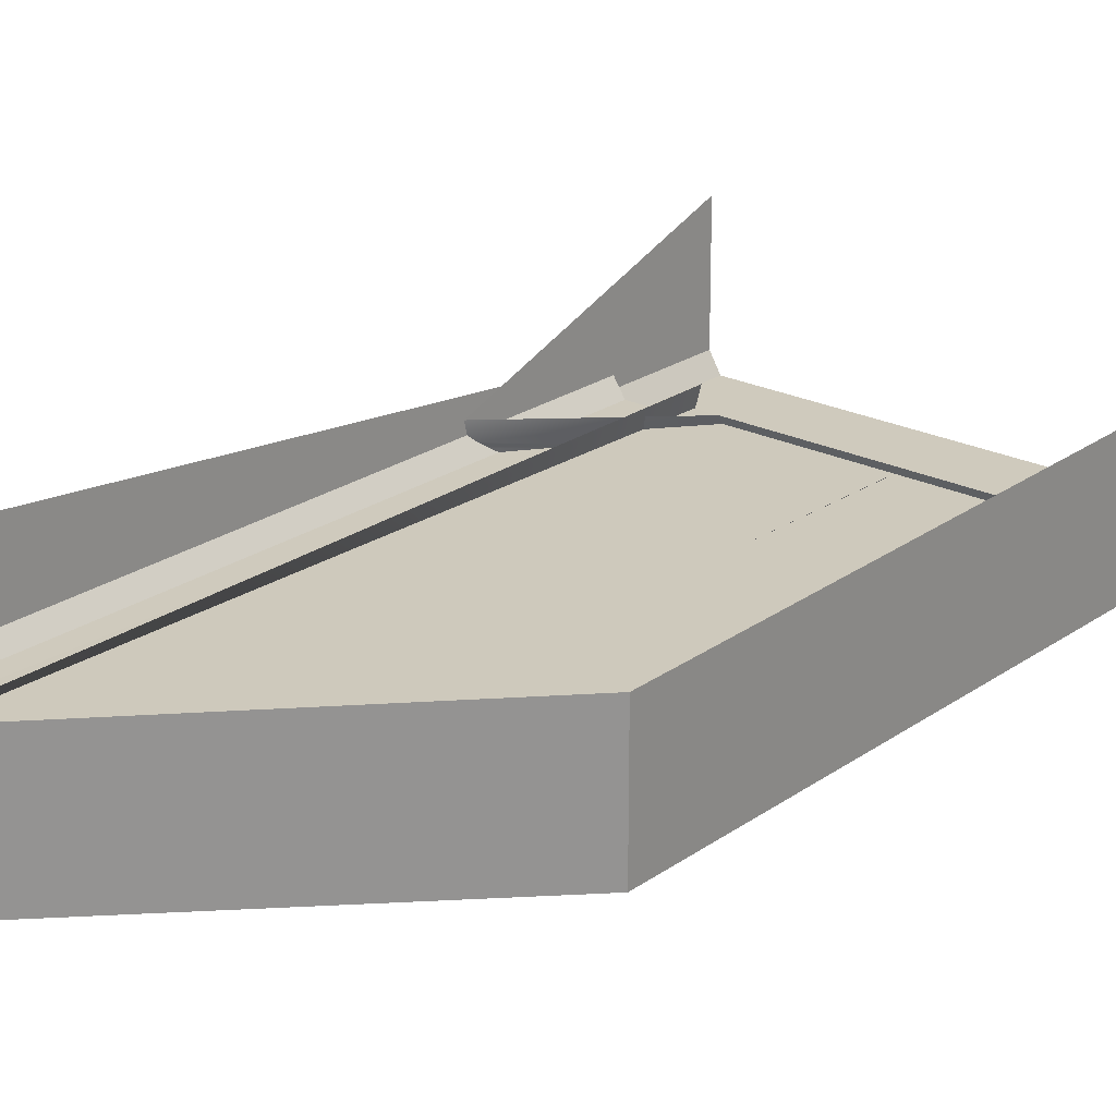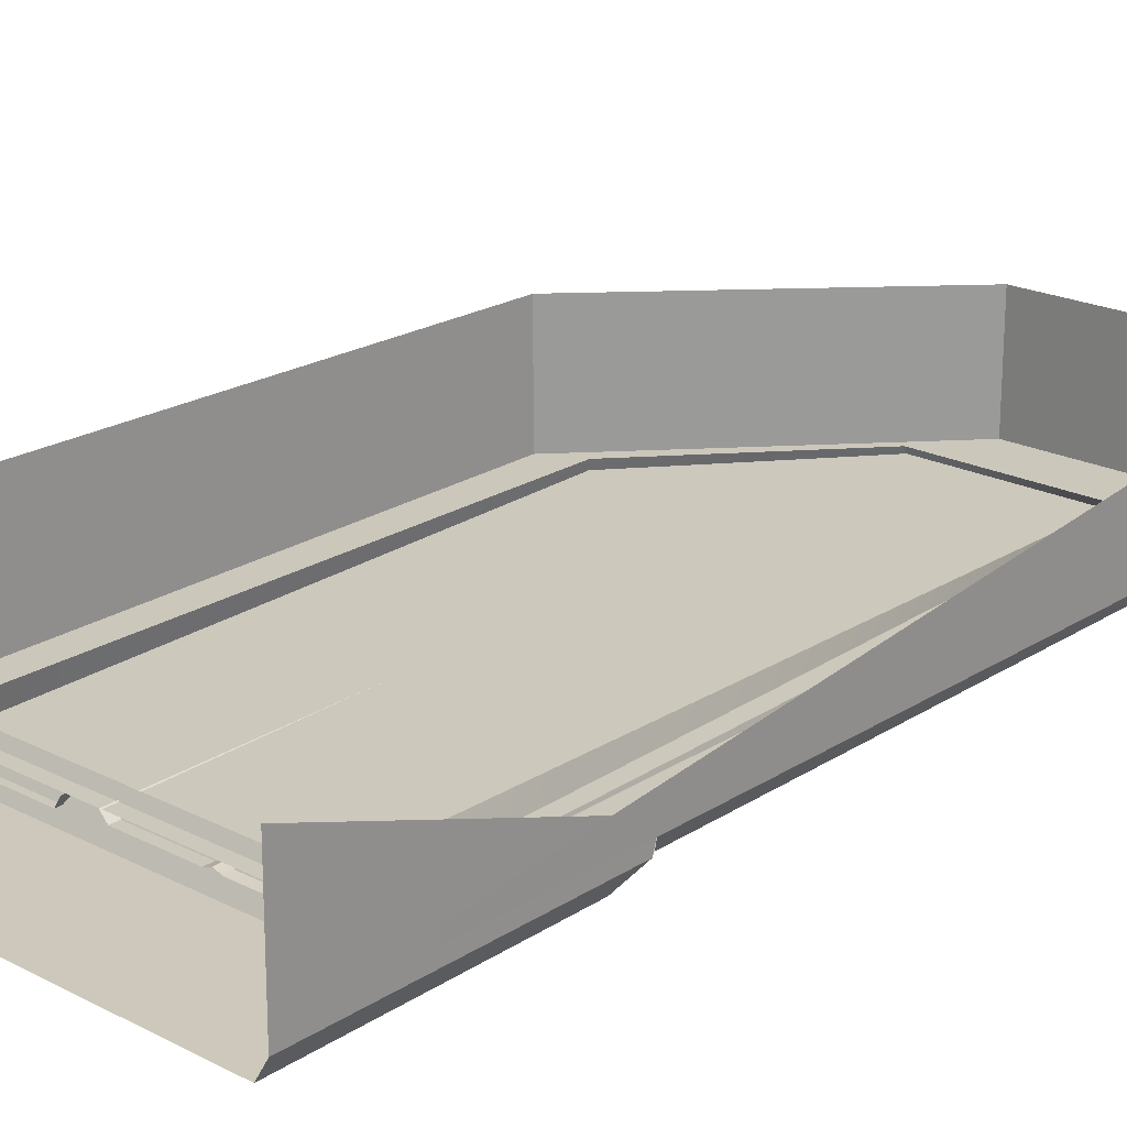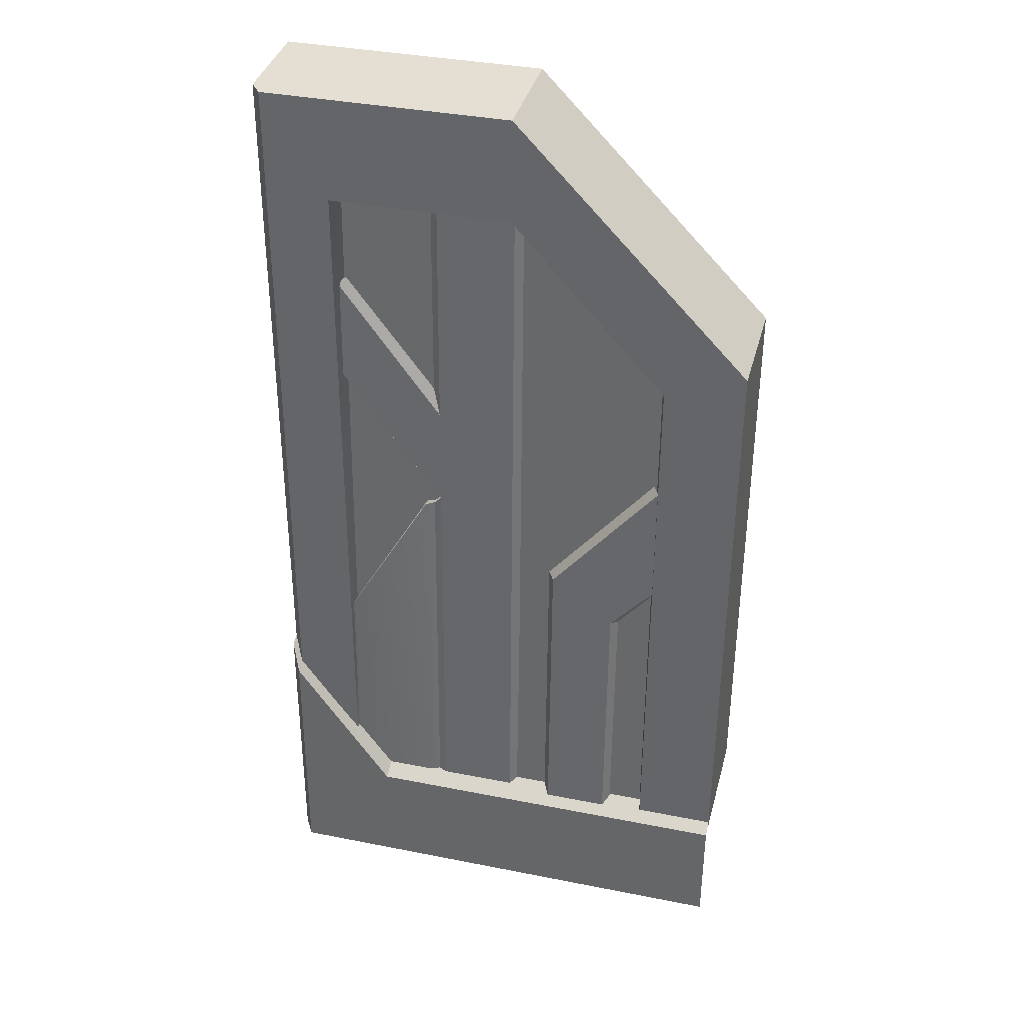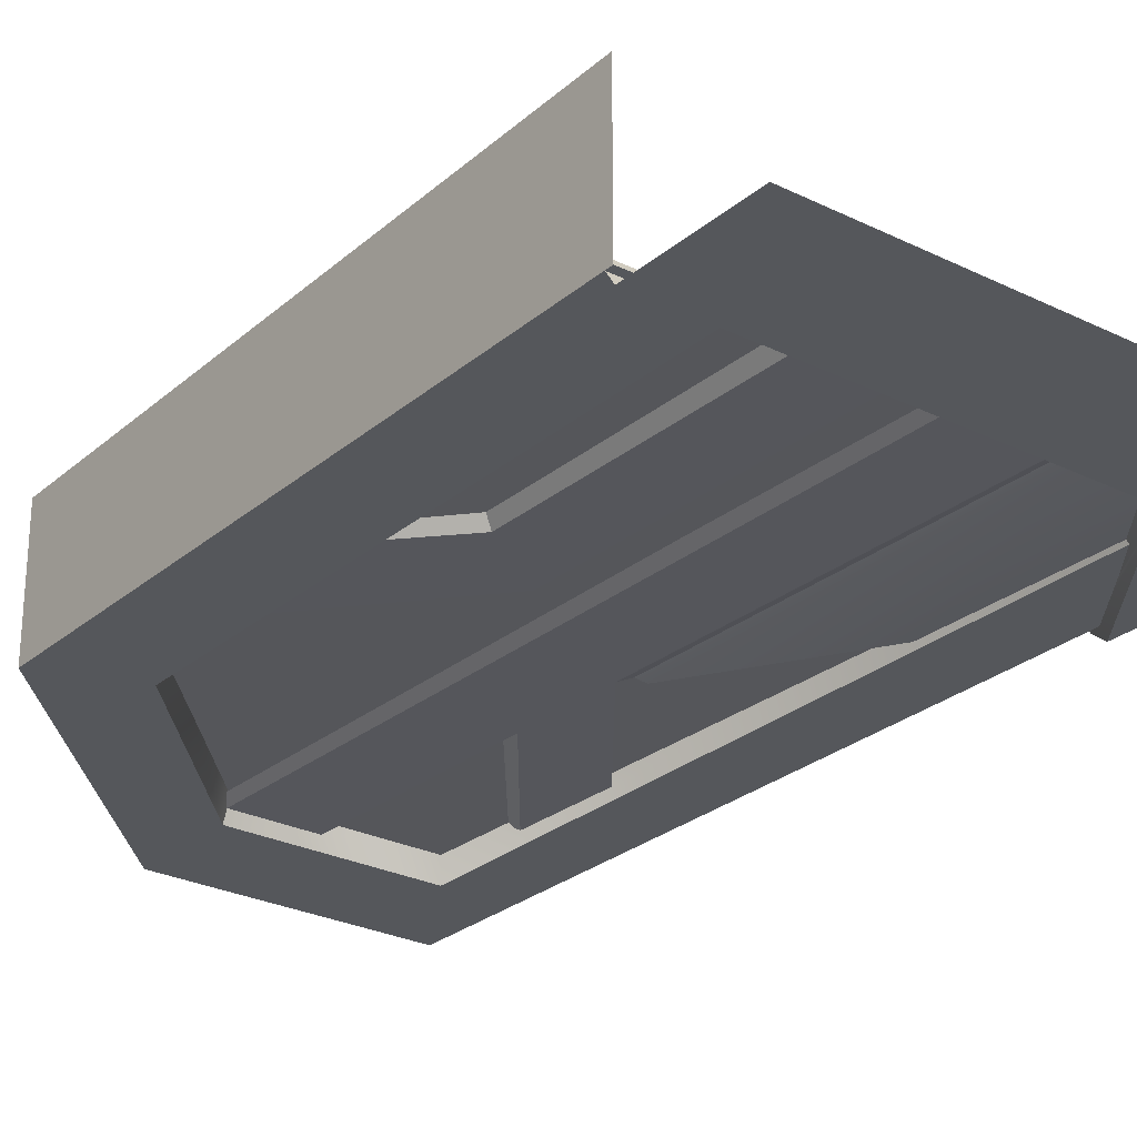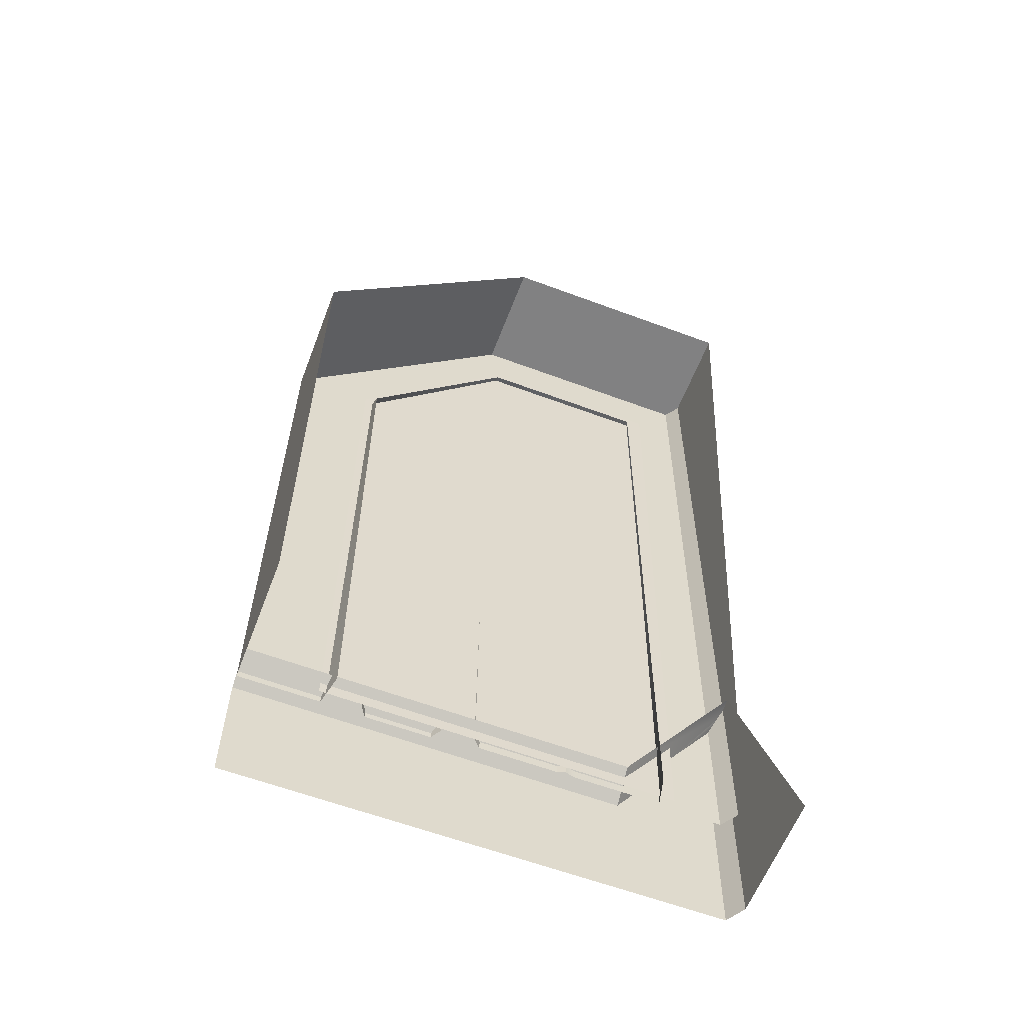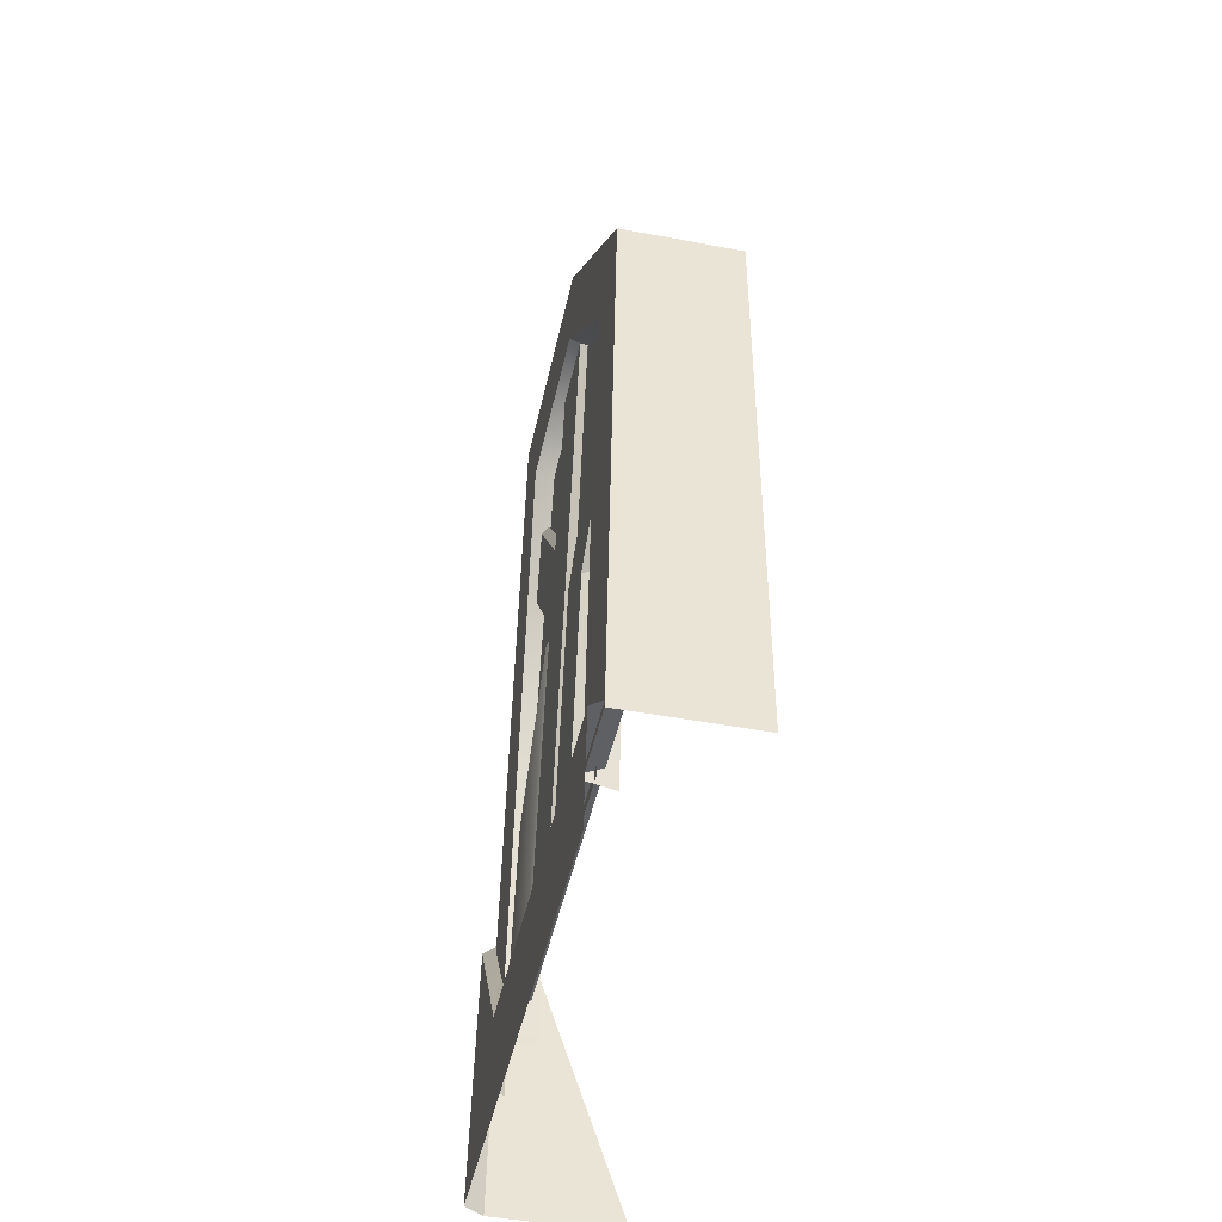
<metadata>
{"format":"obj","ext":"obj","renderer":"f3d","projection":"perspective","resolution":1024,"background":"white","views":[{"elev":23.6,"azim":-140.4,"up":"+Z"},{"elev":21.1,"azim":42.3,"up":"+Z"},{"elev":37.0,"azim":-165.6,"up":"+Y"},{"elev":-27.4,"azim":-37.1,"up":"+Z"},{"elev":-60.5,"azim":-20.9,"up":"+Y"},{"elev":-46.1,"azim":-102.2,"up":"+Y"}]}
</metadata>
<code>
g keydoor_indoor_R
v 0.7271 0.3685 -0.4133
v 0.2385 2.11 -0.3602
v 0.2385 0.3685 -0.4133
v 0.7271 2.644 -0.3439
v 1.318 0.3685 -0.4133
v 1.318 2.644 -0.3439
v 0.007743 2.197 -0.412
v 0.007743 0.3635 -0.4429
v 0.2523 0.3635 -0.4429
v 0.2523 2.103 -0.4136
v 0.7241 2.938 -0.3995
v 0.7241 2.619 -0.4048
v 1.475 2.938 -0.3995
v 1.281 2.619 -0.4048
v 1.475 0.3635 -0.4429
v 1.281 0.3635 -0.4429
v 0.007743 2.197 -0.412
v 0.7241 2.938 -0.3995
v 0.7241 2.938 -0.04453
v 0.007743 2.197 -0.04617
v 0.7241 2.619 -0.4048
v 0.2523 2.103 -0.4136
v 0.2717 2.086 -0.3322
v 0.7241 2.587 -0.3265
v 1.256 2.587 -0.3265
v 1.281 2.619 -0.4048
v 0.7241 2.619 -0.4048
v 0.7241 2.587 -0.3265
v 0.007743 0.3635 -0.4429
v 0.007743 2.197 -0.412
v 0.007743 2.197 -0.04617
v 0.007743 0.3635 -0.05022
v 0.2717 2.086 -0.3322
v 0.2523 2.103 -0.4136
v 0.2523 0.3635 -0.4429
v 0.2717 0.3635 -0.3518
v 1.256 0.3635 -0.3518
v 1.281 0.3635 -0.4429
v 1.281 2.619 -0.4048
v 1.256 2.587 -0.3265
v 0.007743 0.3592 -0.4814
v 0.007743 3.073e-07 -0.4882
v 1.475 1.537e-07 -0.4882
v 1.167 0.3592 -0.4814
v 1.475 0.7911 -0.4733
v 1.163 0.423 -0.3863
v 0.007743 0.423 -0.3863
v 0.007743 0.3592 -0.4814
v 1.167 0.3592 -0.4814
v 1.475 0.7911 -0.4733
v 1.475 1.537e-07 -0.4882
v 1.509 1.537e-07 -0.4316
v 1.509 0.8624 -0.4178
v 1.509 2.938 -0.3544
v 1.475 2.938 -0.3995
v 1.475 0.3635 -0.4429
v 1.509 0.3635 -0.391
v 1.167 0.3592 -0.4814
v 1.475 0.7911 -0.4733
v 1.509 0.8624 -0.4178
v 1.509 0.869 -0.4044
v 1.509 0.8695 -0.4019
v 1.163 0.423 -0.3863
v 1.509 0.8823 -0.3459
v 1.509 2.938 -0.3544
v 1.509 0.3635 -0.391
v 1.51 0.3635 -0.3518
v 1.51 2.938 -0.04453
v 1.509 0.8624 -0.4178
v 1.509 1.537e-07 -0.4316
v 1.51 3.073e-07 -0.05103
v 1.509 0.8823 -0.3459
v 1.281 2.328 -0.3793
v 0.9604 1.587 -0.4001
v 1.281 2.012 -0.3882
v 0.9604 1.902 -0.3912
v 0.7241 0.3635 -0.4344
v 0.9604 0.3635 -0.4344
v 0.7241 2.628 -0.3709
v 0.9604 2.628 -0.3709
v 0.7241 0.3635 -0.4344
v 0.7241 2.628 -0.3709
v 0.7007 2.628 -0.3507
v 0.7007 0.3635 -0.4107
v 0.9604 2.628 -0.3709
v 0.9604 1.902 -0.3912
v 0.9844 1.984 -0.3678
v 0.9844 2.628 -0.3507
v 1.281 2.012 -0.3882
v 0.9604 1.587 -0.4001
v 0.9604 1.587 -0.3783
v 1.256 2.012 -0.367
v 0.9604 1.902 -0.3912
v 1.281 2.328 -0.3793
v 1.256 2.338 -0.3584
v 0.9844 1.984 -0.3678
v 0.9844 1.559 -0.3933
v 0.9604 1.587 -0.4001
v 0.9604 0.3635 -0.4344
v 0.9844 0.3635 -0.4263
v 0.9604 1.587 -0.3783
v 0.9604 1.587 -0.4001
v 0.9844 1.559 -0.3933
v 0.9844 1.559 -0.379
v 1.012 1.552 -0.4011
v 1.012 1.552 -0.3792
v 1.012 0.3635 -0.4344
v 1.281 0.3635 -0.4344
v 1.281 1.085 -0.4142
v 1.012 1.552 -0.4011
v 1.012 1.552 -0.3792
v 1.012 1.552 -0.4011
v 1.281 1.085 -0.4142
v 1.281 1.085 -0.3916
v 0.9844 0.3635 -0.4263
v 1.012 0.3635 -0.4344
v 1.012 1.552 -0.4011
v 0.9844 1.559 -0.3933
v 1.509 2.938 -0.3544
v 1.51 2.938 -0.04453
v 0.7241 2.938 -0.04453
v 0.7241 2.938 -0.3995
v 1.475 2.938 -0.3995
v 0.2523 1.735 -0.4091
v 0.2523 1.345 -0.4202
v 0.3857 1.196 -0.4244
v 0.5818 1.338 -0.4204
v 0.5818 0.3635 -0.448
v 0.3857 0.3635 -0.448
v 0.3857 1.196 -0.4244
v 0.2523 1.345 -0.4202
v 0.2717 1.296 -0.3929
v 0.3657 1.187 -0.3958
v 0.2523 1.735 -0.4091
v 0.5818 1.338 -0.4204
v 0.6011 1.346 -0.3916
v 0.2717 1.743 -0.3811
v 0.6011 1.346 -0.3916
v 0.5818 1.338 -0.4204
v 0.5818 0.3635 -0.448
v 0.6011 0.3635 -0.4176
v 0.3857 0.3635 -0.448
v 0.3857 1.196 -0.4244
v 0.3657 1.187 -0.3958
v 0.3657 0.3635 -0.4176
g keydoor_indoor_R_0
f 3 2 1
f 2 4 1
f 5 1 4
f 6 5 4
f 9 8 7
f 10 9 7
f 10 7 11
f 12 10 11
f 12 11 13
f 14 12 13
f 13 15 14
f 15 16 14
f 19 18 17
f 20 19 17
f 23 22 21
f 24 23 21
f 27 26 25
f 28 27 25
f 31 30 29
f 32 31 29
f 35 34 33
f 36 35 33
f 39 38 37
f 40 39 37
f 43 42 41
f 44 43 41
f 45 43 44
f 48 47 46
f 49 48 46
f 52 51 50
f 53 52 50
f 56 55 54
f 57 56 54
f 60 59 58
f 61 60 58
f 61 58 62
f 58 63 62
f 62 63 64
f 67 66 65
f 68 67 65
f 71 70 69
f 72 71 69
f 75 74 73
f 74 76 73
f 76 74 77
f 74 78 77
f 79 76 77
f 79 80 76
f 83 82 81
f 84 83 81
f 87 86 85
f 88 87 85
f 91 90 89
f 92 91 89
f 95 94 93
f 96 95 93
f 99 98 97
f 100 99 97
f 103 102 101
f 104 103 101
f 105 103 104
f 106 105 104
f 109 108 107
f 110 109 107
f 113 112 111
f 114 113 111
f 117 116 115
f 118 117 115
f 121 120 119
f 121 119 122
f 119 123 122
f 126 125 124
f 127 126 124
f 126 127 128
f 129 126 128
f 132 131 130
f 133 132 130
f 136 135 134
f 137 136 134
f 140 139 138
f 141 140 138
f 144 143 142
f 145 144 142

</code>
